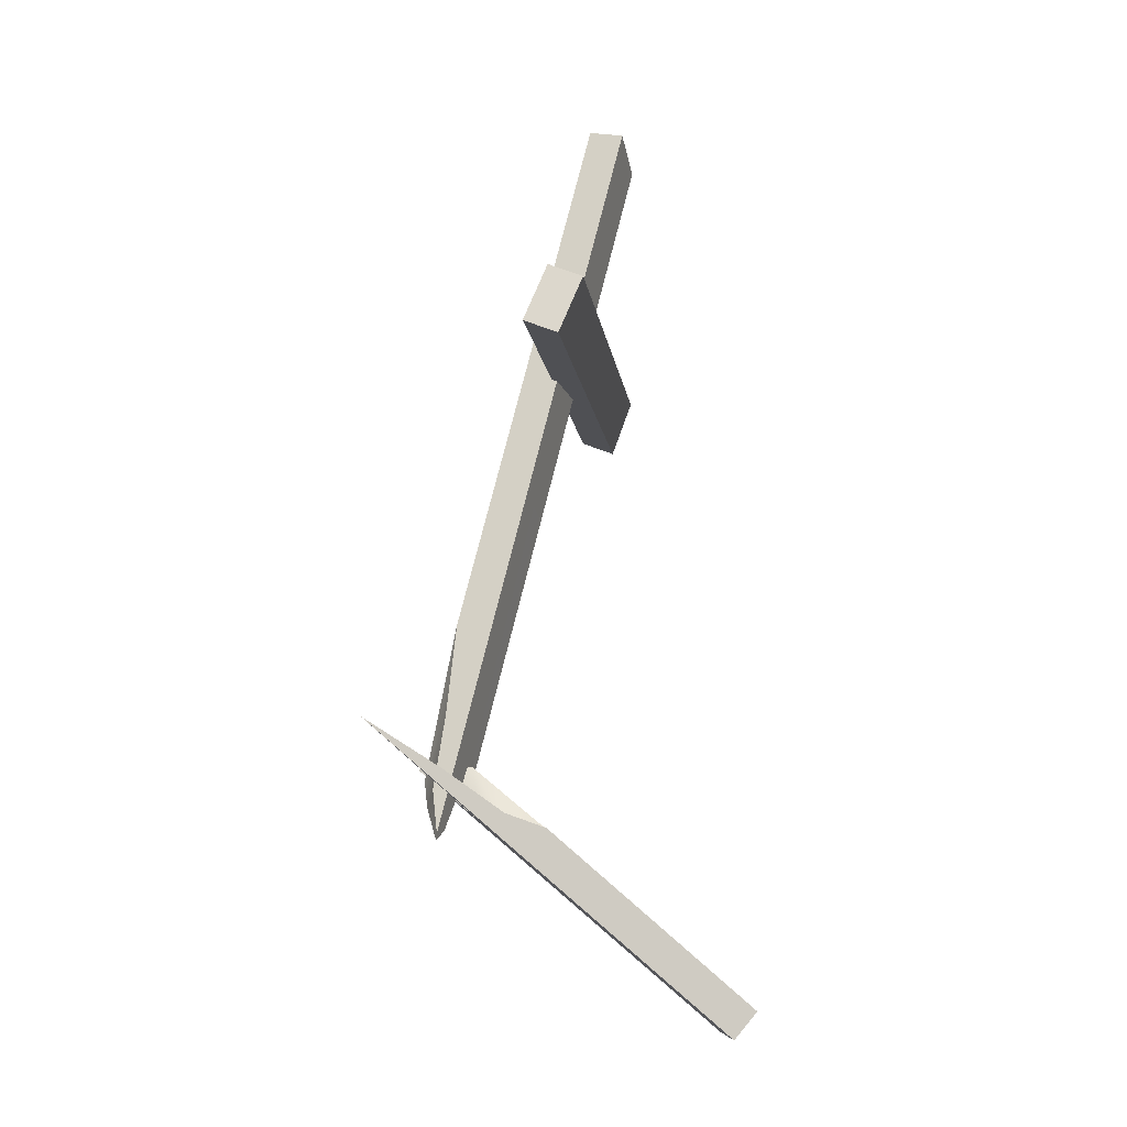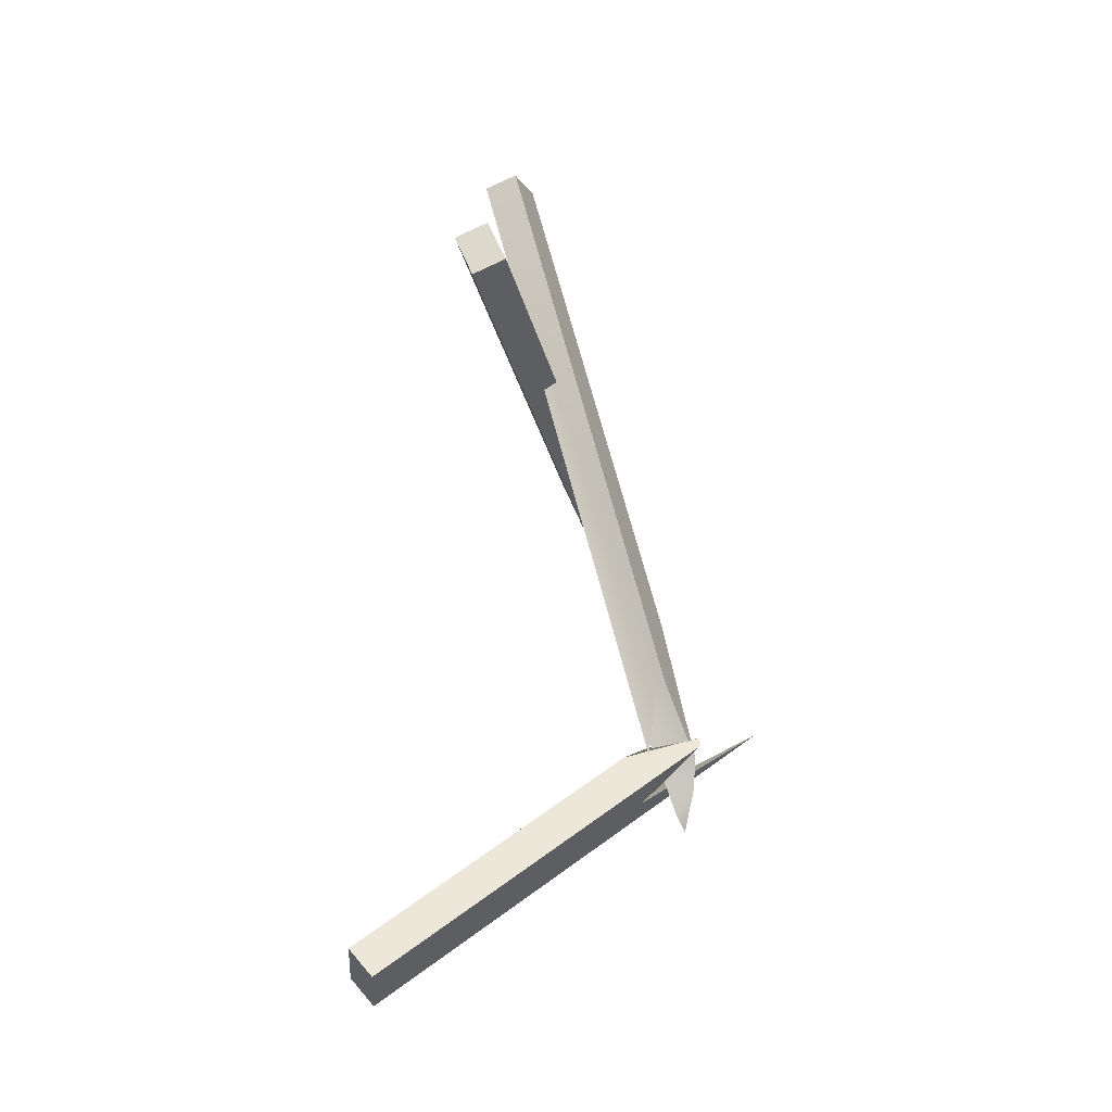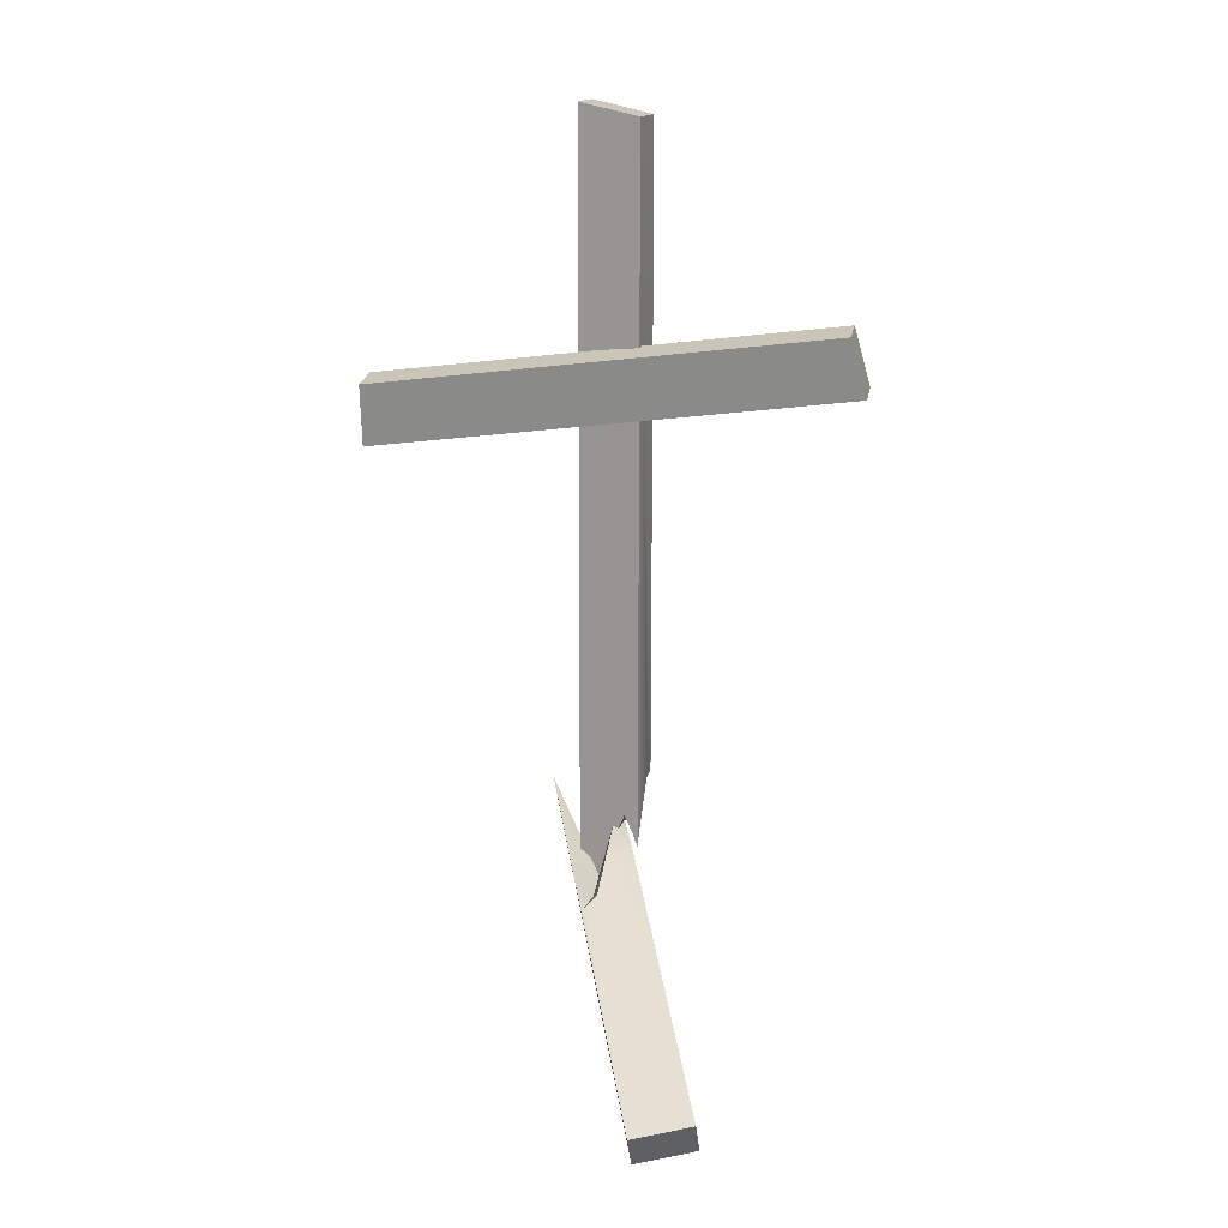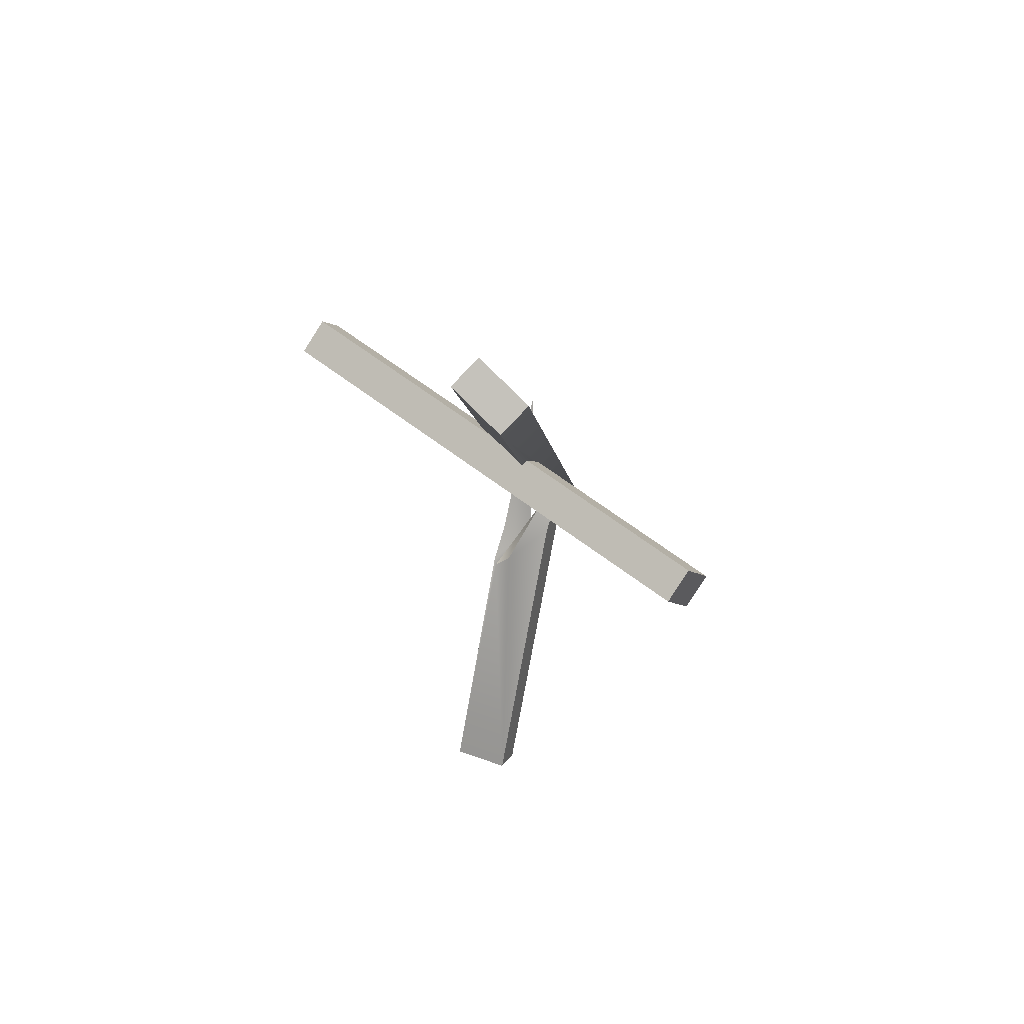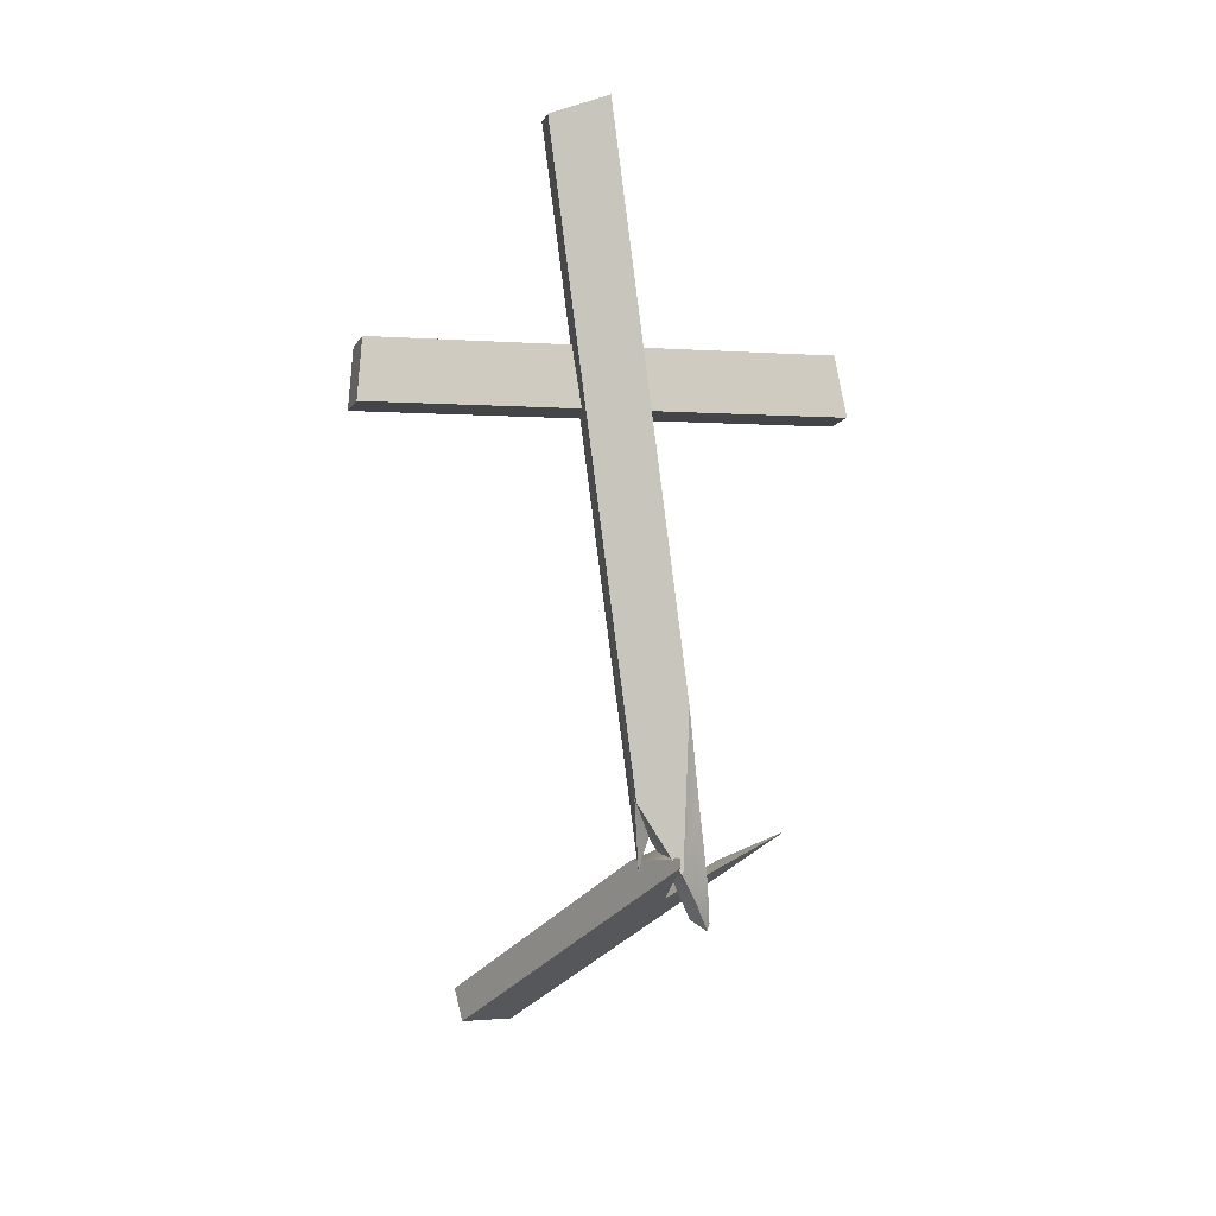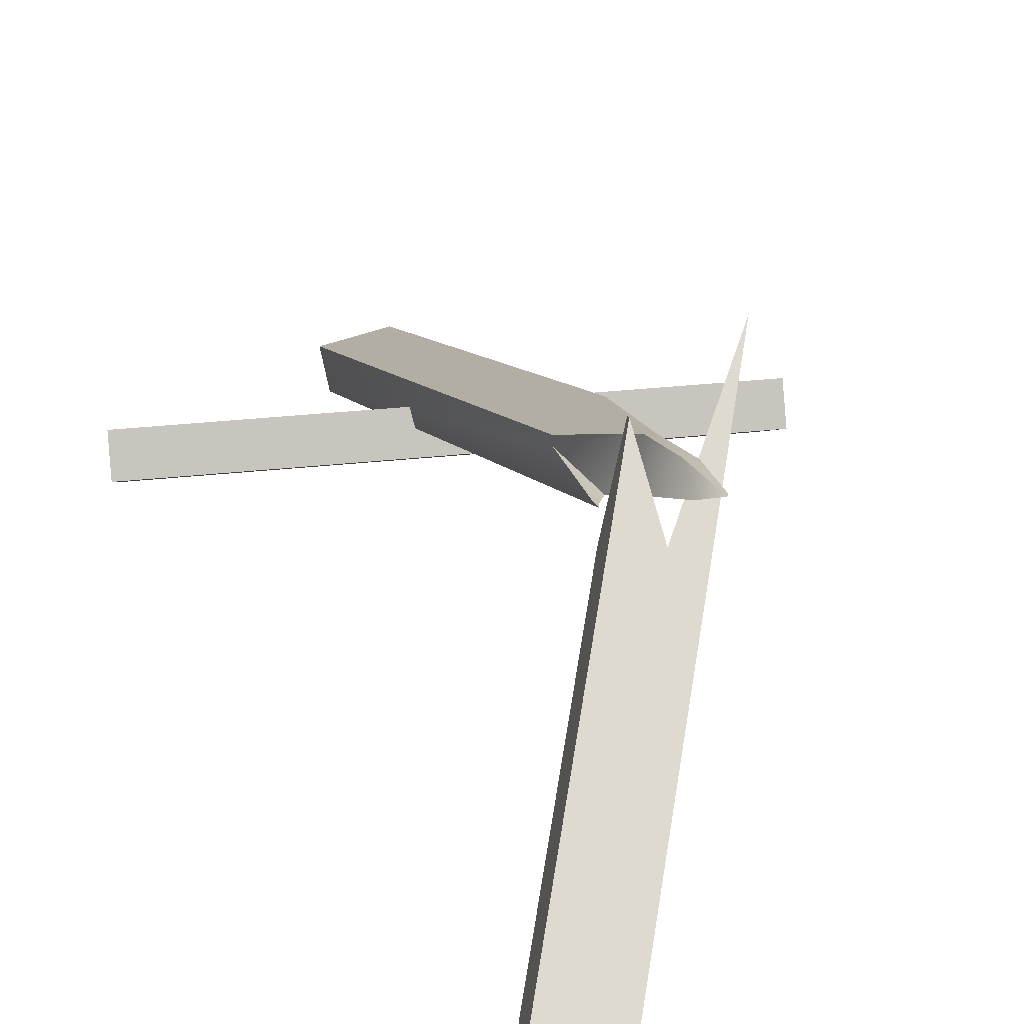
<metadata>
{"format":"obj","ext":"obj","renderer":"f3d","projection":"perspective","resolution":1024,"background":"white","views":[{"elev":-15.4,"azim":-84.0,"up":"+Z"},{"elev":-26.6,"azim":102.3,"up":"+Z"},{"elev":2.2,"azim":11.8,"up":"+Z"},{"elev":71.2,"azim":36.0,"up":"+Z"},{"elev":13.1,"azim":160.0,"up":"+Z"},{"elev":22.0,"azim":166.6,"up":"+Y"}]}
</metadata>
<code>
o 0.003
v -0.1712 0.4356 0.2576
v -0.1933 0.3937 0.4583
v -0.1375 0.4477 0.3202
v -0.1782 0.3741 0.6637
v -0.2044 0.418 0.2906
v -0.2147 0.406 0.1941
v -0.2087 0.4086 0.1788
v -0.2087 0.4086 0.1788
v -0.1712 0.4356 0.2576
v -0.1737 0.3966 0.2047
v -0.1305 0.3613 0.324
v -0.1375 0.4477 0.3202
v -0.0537 0.3976 0.4734
v -0.05607 0.3791 0.4778
v -0.102 0.3439 0.3778
v -0.1046 0.3463 0.3695
v -0.07462 0.3562 0.3054
v -0.08327 0.3509 0.3344
v -0.07243 0.3567 0.3296
v -0.05607 0.3791 0.4778
v -0.102 0.3439 0.3778
v -0.2147 0.406 0.1941
v -0.1282 -0.001157 1.869
v -0.2044 0.418 0.2906
v -0.1933 0.3937 0.4583
v -0.1782 0.3741 0.6637
v -0.115 0.07661 1.888
v -0.07462 0.3562 0.3054
v -0.07243 0.3567 0.3296
v 0.004144 -0.01469 1.831
v 0.01733 0.06307 1.85
v -0.0537 0.3976 0.4734
v -0.05607 0.3791 0.4778
v -0.1375 0.4477 0.3202
v -0.1782 0.3741 0.6637
v -0.0537 0.3976 0.4734
v 0.01733 0.06307 1.85
v -0.115 0.07661 1.888
v -0.1282 -0.001157 1.869
v 0.004144 -0.01469 1.831
v -0.115 0.07661 1.888
v 0.01733 0.06307 1.85
v -0.07462 0.3562 0.3054
v 0.004144 -0.01469 1.831
v -0.08327 0.3509 0.3344
v -0.102 0.3439 0.3778
v -0.2087 0.4086 0.1788
v -0.1737 0.3966 0.2047
v -0.2147 0.406 0.1941
v -0.1282 -0.001157 1.869
v -0.1305 0.3613 0.324
v -0.1046 0.3463 0.3695
v -0.6094 0.123 1.337
v -0.6088 0.04797 1.307
v 0.4239 0.09876 1.417
v 0.4245 0.02368 1.387
v -0.6175 0.09954 1.179
v -0.6181 0.1746 1.209
v 0.4516 0.07354 1.263
v 0.451 0.1486 1.294
v -0.6094 0.123 1.337
v -0.6181 0.1746 1.209
v -0.6088 0.04797 1.307
v -0.6175 0.09954 1.179
v 0.4239 0.09876 1.417
v 0.451 0.1486 1.294
v -0.6094 0.123 1.337
v -0.6181 0.1746 1.209
v 0.4245 0.02368 1.387
v 0.4516 0.07354 1.263
v 0.4239 0.09876 1.417
v 0.451 0.1486 1.294
v -0.6175 0.09954 1.179
v 0.4516 0.07354 1.263
v -0.6088 0.04797 1.307
v 0.4245 0.02368 1.387
v -0.1299 0.194 0.2256
v -0.1517 0.2546 0.2123
v -0.1529 0.164 0.2008
v -0.1529 0.164 0.2008
v -0.1517 0.2546 0.2123
v -0.1641 0.1732 0.2089
v -0.1936 0.2615 0.2389
v -0.247 0.3937 0.3312
v -0.3119 0.5604 0.4351
v -0.1464 0.3243 0.2303
v -0.1274 0.3426 0.3513
v -0.1464 0.3243 0.2303
v -0.1253 0.4623 0.3465
v -0.1276 0.4573 0.3648
v -0.1274 0.3426 0.3513
v -0.07513 0.2988 0.3127
v -0.1276 0.4573 0.3648
v -0.3119 0.5604 0.4351
v 0.02757 -0.2185 -0.2346
v -0.247 0.3937 0.3312
v -0.1936 0.2615 0.2389
v -0.1641 0.1732 0.2089
v 0.02937 -0.2708 -0.1728
v -0.1276 0.4573 0.3648
v -0.07513 0.2988 0.3127
v -0.1253 0.4623 0.3465
v 0.1564 -0.1842 -0.2092
v 0.1582 -0.2365 -0.1475
v 0.02757 -0.2185 -0.2346
v 0.1564 -0.1842 -0.2092
v 0.02937 -0.2708 -0.1728
v 0.1582 -0.2365 -0.1475
v -0.3119 0.5604 0.4351
v -0.1464 0.3243 0.2303
v 0.02757 -0.2185 -0.2346
v -0.1253 0.4623 0.3465
v 0.1564 -0.1842 -0.2092
v -0.1641 0.1732 0.2089
v 0.02937 -0.2708 -0.1728
v -0.1529 0.164 0.2008
v -0.1274 0.3426 0.3513
v -0.1299 0.194 0.2256
v -0.07513 0.2988 0.3127
v 0.1582 -0.2365 -0.1475
f 1 2 3
f 3 2 4
f 2 1 5
f 5 1 6
f 6 1 7
f 8 9 10
f 10 9 11
f 9 12 11
f 13 14 12
f 14 15 12
f 15 16 12
f 11 12 16
f 17 18 19
f 19 18 20
f 18 21 20
f 22 23 24
f 24 23 25
f 25 23 26
f 26 23 27
f 28 29 30
f 31 30 32
f 29 33 30
f 33 32 30
f 34 35 36
f 36 35 37
f 35 38 37
f 39 40 41
f 41 40 42
f 43 44 45
f 45 44 46
f 47 48 49
f 49 48 50
f 48 51 50
f 51 52 50
f 52 46 50
f 44 50 46
f 53 54 55
f 55 54 56
f 57 58 59
f 59 58 60
f 61 62 63
f 63 62 64
f 65 66 67
f 67 66 68
f 69 70 71
f 71 70 72
f 73 74 75
f 75 74 76
f 77 78 79
f 80 81 82
f 82 81 83
f 83 81 84
f 85 84 86
f 86 84 81
f 77 87 78
f 78 87 88
f 89 88 90
f 90 88 87
f 91 92 93
f 94 95 96
f 96 95 97
f 97 95 98
f 95 99 98
f 100 101 102
f 103 102 101
f 101 104 103
f 105 106 107
f 107 106 108
f 109 110 111
f 110 112 113
f 113 111 110
f 114 115 116
f 117 118 119
f 115 120 116
f 119 118 120
f 118 116 120

</code>
